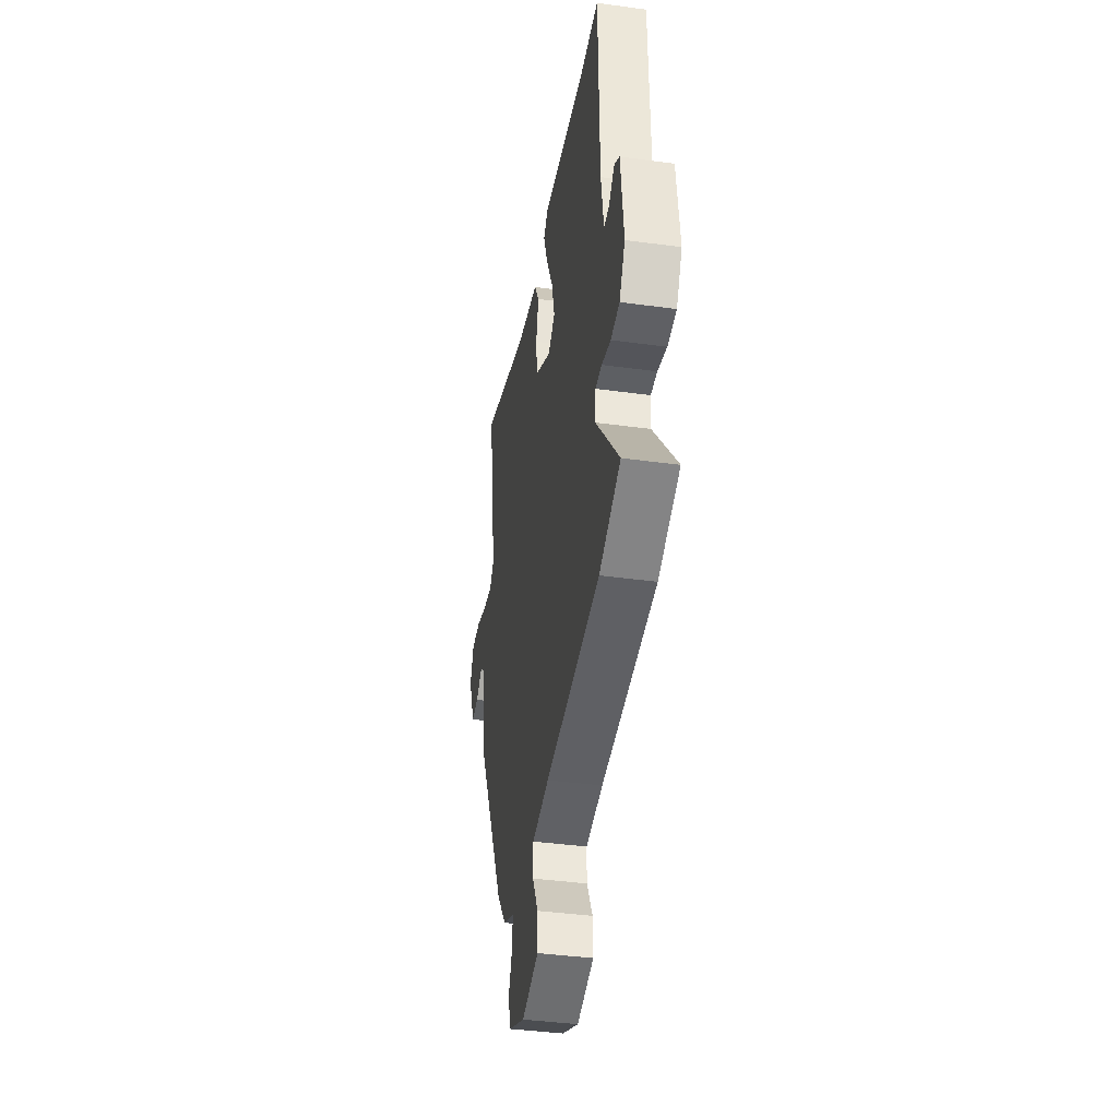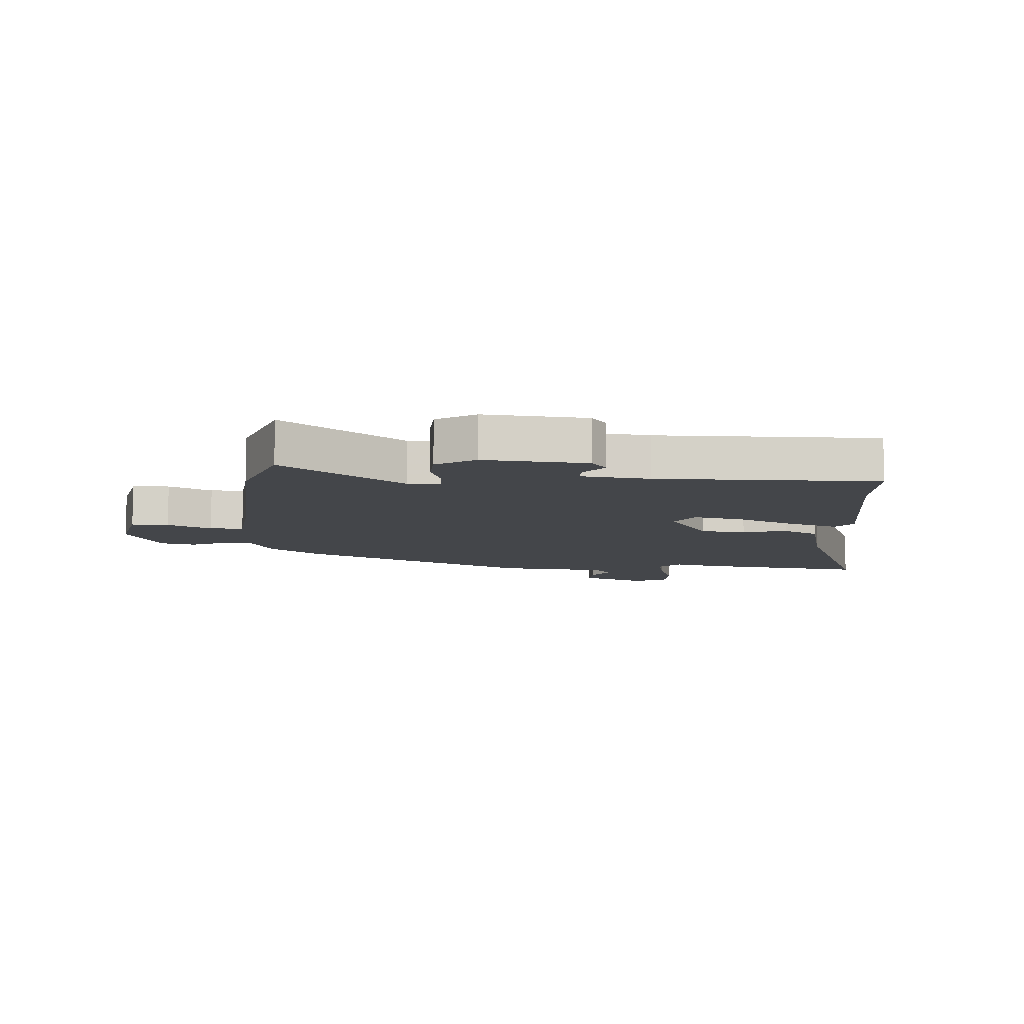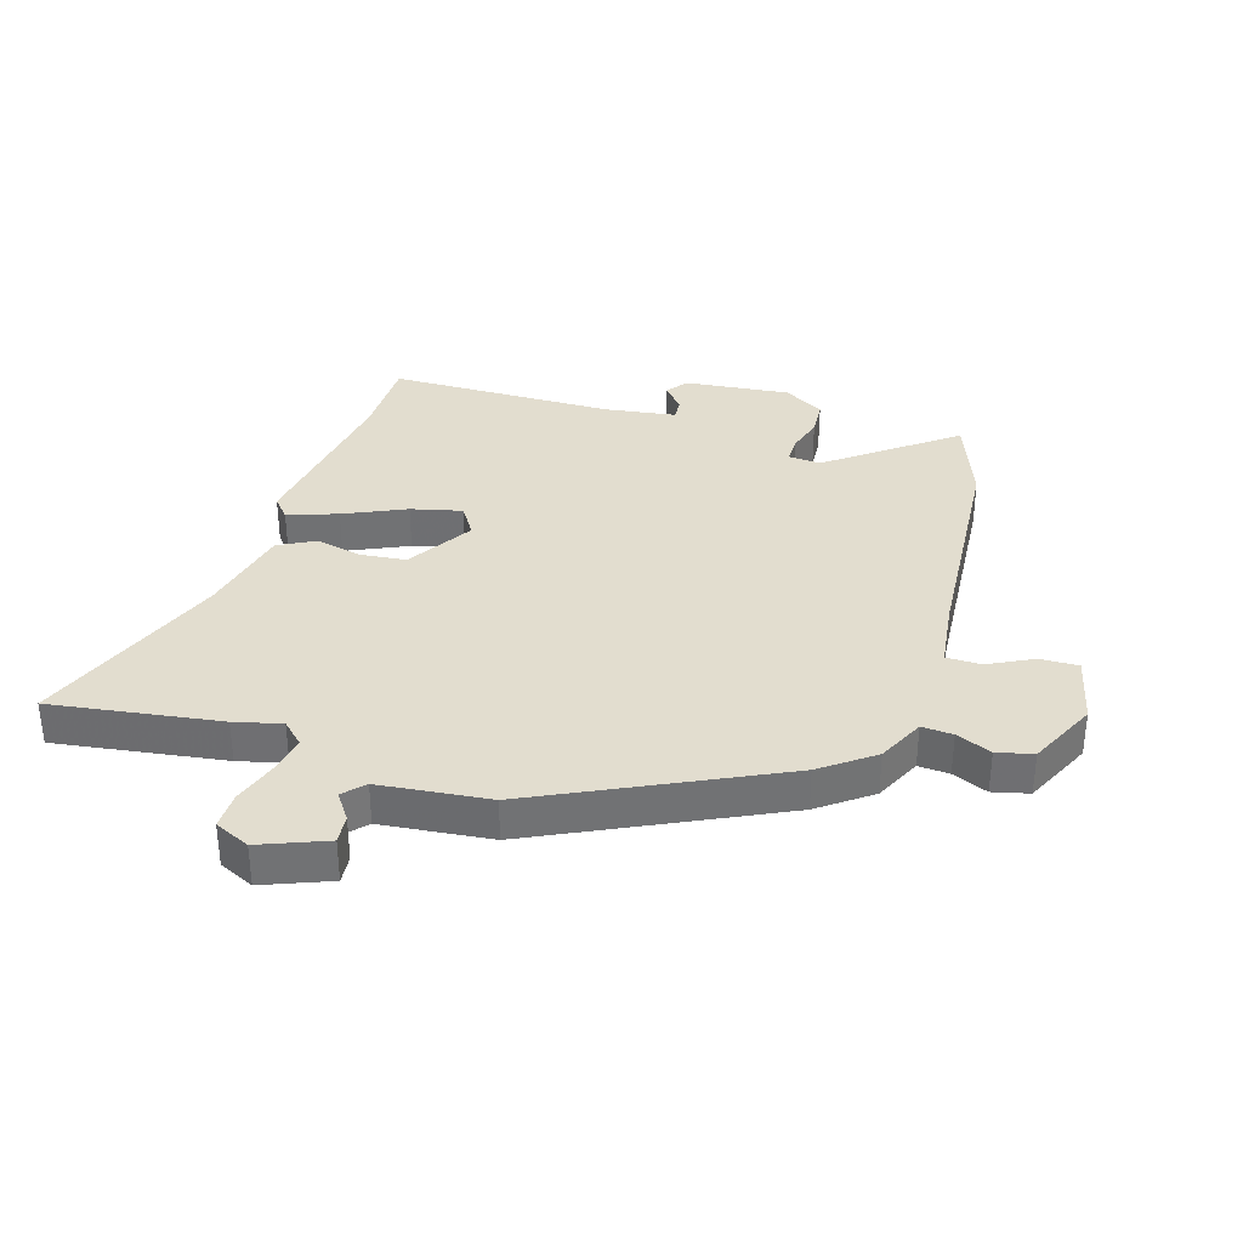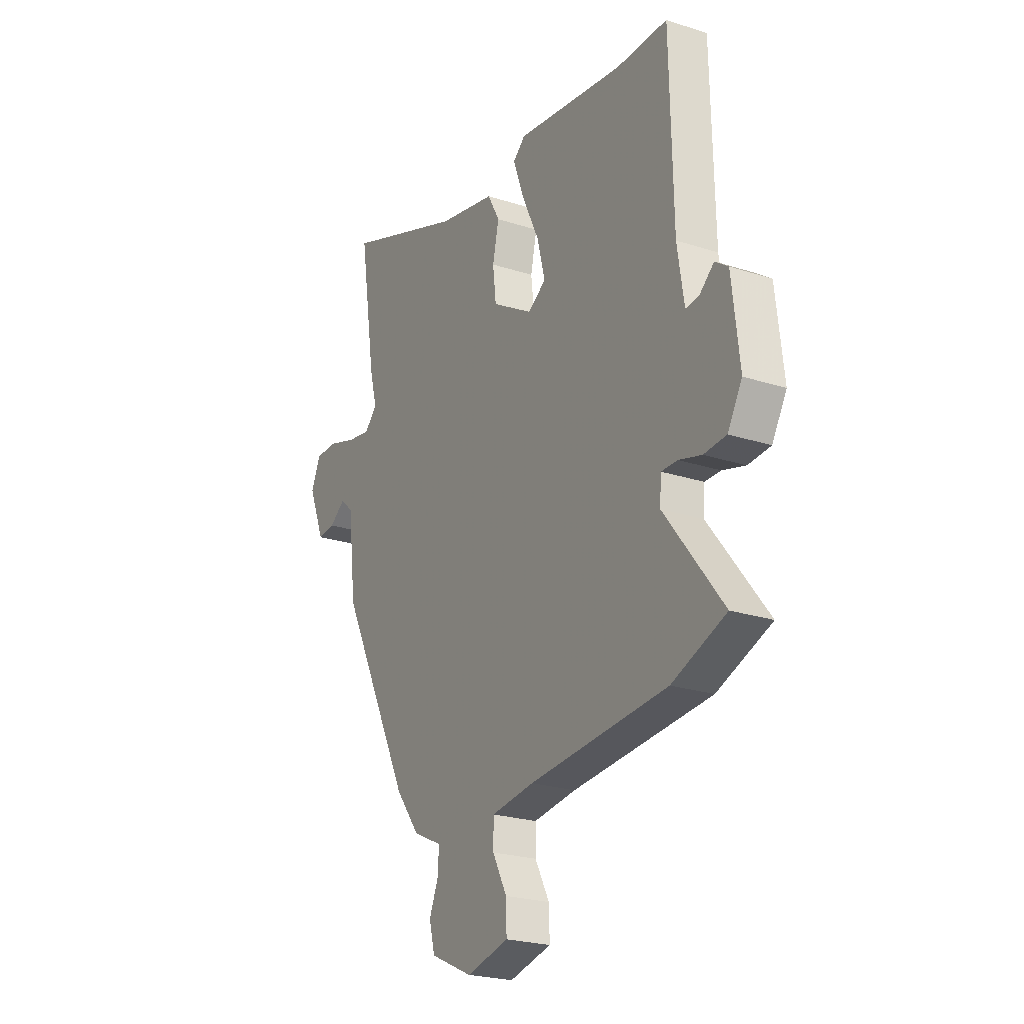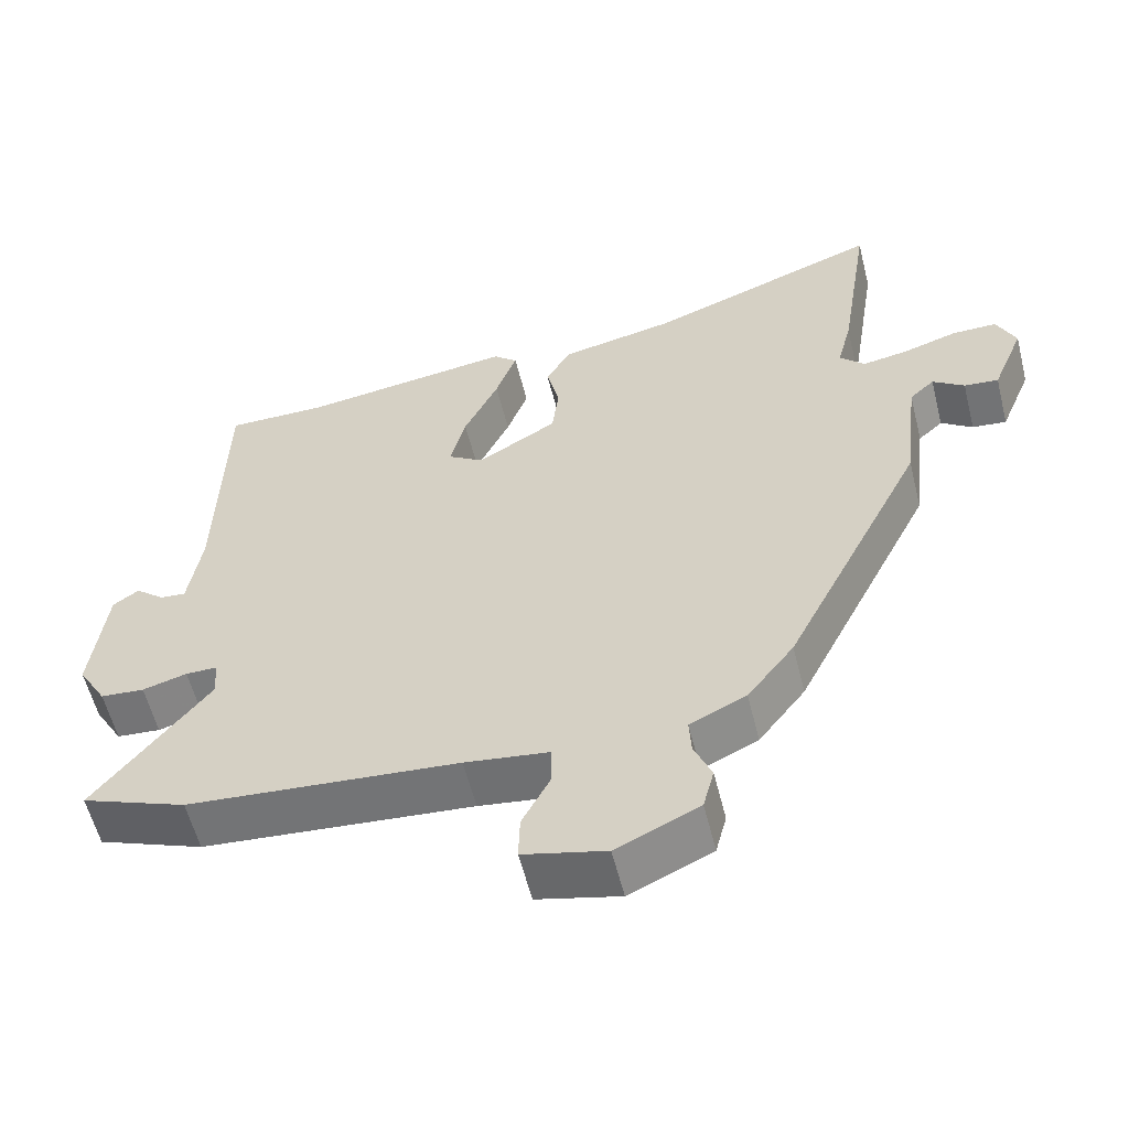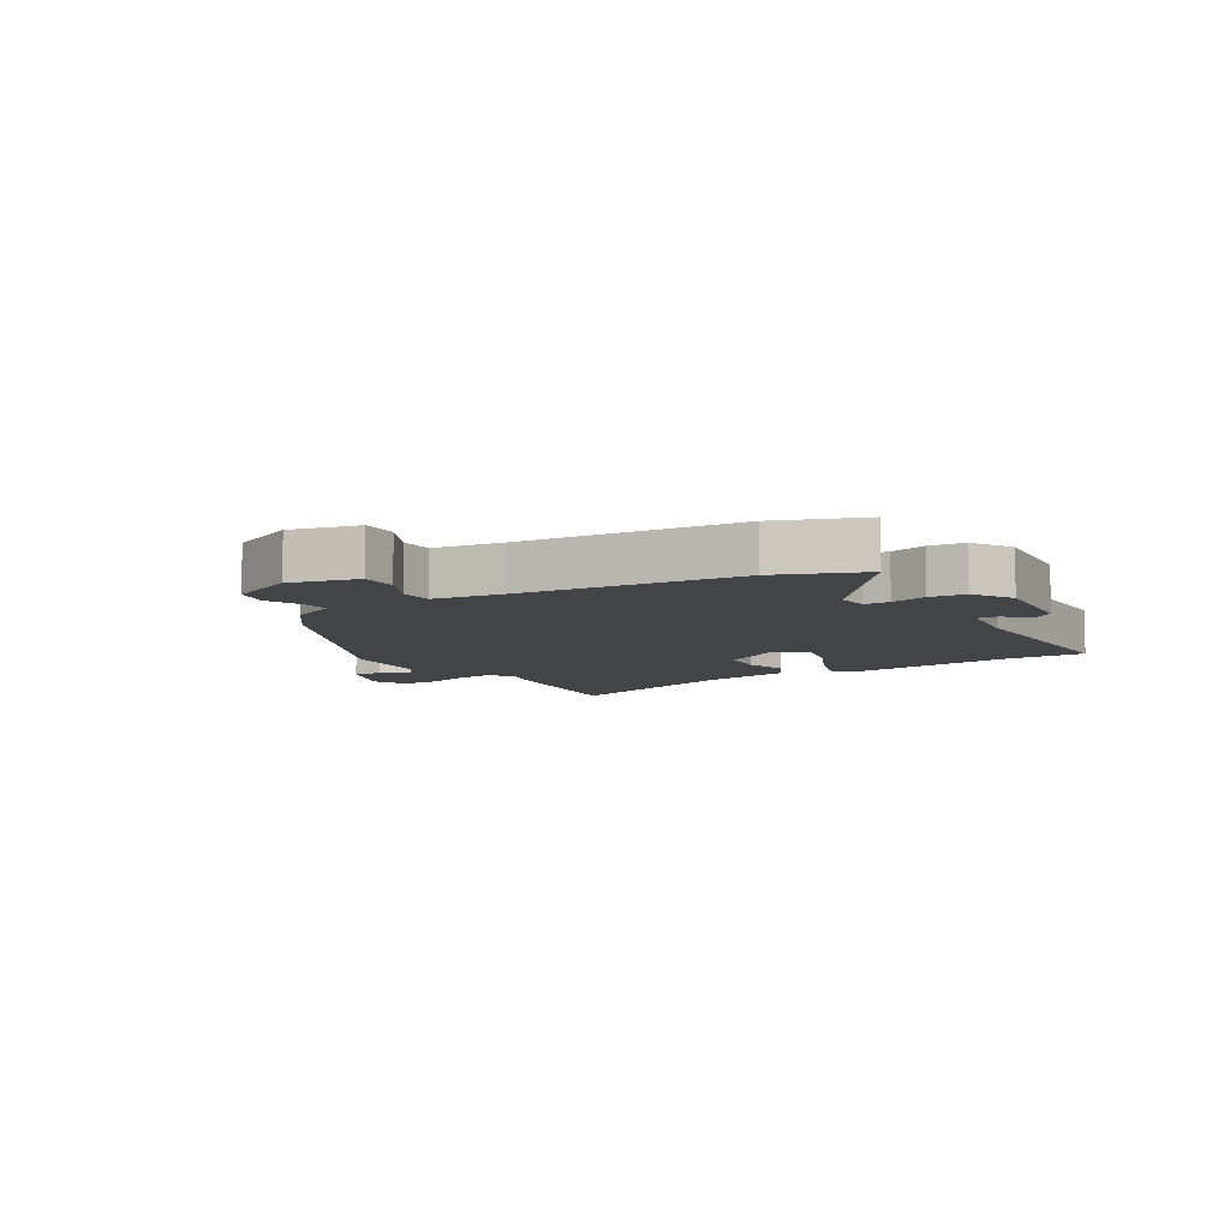
<metadata>
{"format":"obj","ext":"obj","renderer":"f3d","projection":"perspective","resolution":1024,"background":"white","views":[{"elev":-40.3,"azim":-99.5,"up":"+Z"},{"elev":-9.4,"azim":-92.2,"up":"+Y"},{"elev":34.9,"azim":107.7,"up":"+Y"},{"elev":-23.5,"azim":-118.7,"up":"+Z"},{"elev":-58.0,"azim":14.1,"up":"+Z"},{"elev":-7.7,"azim":-148.0,"up":"+Y"}]}
</metadata>
<code>
v -0.464 0.07 -0.514
v -0.608 0.07 -0.458
v -0.452 0.07 -0.258
v -0.456 0.07 -0.204
v -0.499 0.07 -0.204
v -0.56 0.07 -0.221
v -0.62 0.07 -0.216
v -0.659 0.07 -0.149
v -0.639 0.07 0.024
v -0.604 0.07 0.049
v -0.564 0.07 0.015
v -0.529 0.07 0.012
v -0.511 0.07 0.128
v -0.503 0.07 0.5
v -0.366 0.07 0.499
v -0.075 0.07 0.538
v -0.042 0.07 0.509
v -0.071 0.07 0.428
v -0.118 0.07 0.328
v -0.139 0.07 0.245
v -0.09 0.07 0.213
v 0.019 0.07 0.278
v 0.028 0.07 0.354
v 0.011 0.07 0.429
v 0.044 0.07 0.489
v 0.199 0.07 0.521
v 0.522 0.07 0.64
v 0.479 0.07 0.363
v 0.459 0.07 0.286
v 0.493 0.07 0.25
v 0.557 0.07 0.261
v 0.63 0.07 0.284
v 0.691 0.07 0.284
v 0.717 0.07 0.226
v 0.673 0.07 0.118
v 0.626 0.07 0.123
v 0.583 0.07 0.154
v 0.549 0.07 0.123
v 0.528 0.07 -0.057
v 0.336 0.07 -0.443
v 0.272 0.07 -0.527
v 0.195 0.07 -0.563
v 0.198 0.07 -0.614
v 0.222 0.07 -0.672
v 0.207 0.07 -0.731
v 0.094 0.07 -0.783
v -0.019 0.07 -0.755
v -0.017 0.07 -0.692
v 0.021 0.07 -0.619
v 0.021 0.07 -0.562
v -0.094 0.07 -0.546
v -0.464 0 -0.514
v -0.608 0 -0.458
v -0.452 0 -0.258
v -0.456 0 -0.204
v -0.499 0 -0.204
v -0.56 0 -0.221
v -0.62 0 -0.216
v -0.659 0 -0.149
v -0.639 0 0.024
v -0.604 0 0.049
v -0.564 0 0.015
v -0.529 0 0.012
v -0.511 0 0.128
v -0.503 0 0.5
v -0.366 0 0.499
v -0.075 0 0.538
v -0.042 0 0.509
v -0.071 0 0.428
v -0.118 0 0.328
v -0.139 0 0.245
v -0.09 0 0.213
v 0.019 0 0.278
v 0.028 0 0.354
v 0.011 0 0.429
v 0.044 0 0.489
v 0.199 0 0.521
v 0.522 0 0.64
v 0.479 0 0.363
v 0.459 0 0.286
v 0.493 0 0.25
v 0.557 0 0.261
v 0.63 0 0.284
v 0.691 0 0.284
v 0.717 0 0.226
v 0.673 0 0.118
v 0.626 0 0.123
v 0.583 0 0.154
v 0.549 0 0.123
v 0.528 0 -0.057
v 0.336 0 -0.443
v 0.272 0 -0.527
v 0.195 0 -0.563
v 0.198 0 -0.614
v 0.222 0 -0.672
v 0.207 0 -0.731
v 0.094 0 -0.783
v -0.019 0 -0.755
v -0.017 0 -0.692
v 0.021 0 -0.619
v 0.021 0 -0.562
v -0.094 0 -0.546
f 46 47 48 49
f 46 49 50
f 43 44 45 46
f 42 43 46 50
f 41 42 50 51
f 38 39 40 41
f 34 35 36 37
f 32 33 34 37
f 31 32 37 38
f 30 31 38 41
f 26 27 28 29
f 23 24 25 26
f 22 23 26 29
f 21 22 29 30
f 16 17 18 19
f 15 16 19 20
f 13 14 15 20
f 12 13 20 21
f 8 9 10 11
f 8 11 12
f 5 6 7 8
f 4 5 8 12
f 51 1 2 3
f 51 3 4
f 21 30 41 51
f 4 12 21 51
f 100 99 98 97
f 101 100 97
f 97 96 95 94
f 101 97 94 93
f 102 101 93 92
f 92 91 90 89
f 88 87 86 85
f 88 85 84 83
f 89 88 83 82
f 92 89 82 81
f 80 79 78 77
f 77 76 75 74
f 80 77 74 73
f 81 80 73 72
f 70 69 68 67
f 71 70 67 66
f 71 66 65 64
f 72 71 64 63
f 62 61 60 59
f 63 62 59
f 59 58 57 56
f 63 59 56 55
f 54 53 52 102
f 55 54 102
f 102 92 81 72
f 102 72 63 55
f 1 52 53 2
f 2 53 54 3
f 3 54 55 4
f 4 55 56 5
f 5 56 57 6
f 6 57 58 7
f 7 58 59 8
f 8 59 60 9
f 9 60 61 10
f 10 61 62 11
f 11 62 63 12
f 12 63 64 13
f 13 64 65 14
f 14 65 66 15
f 15 66 67 16
f 16 67 68 17
f 17 68 69 18
f 18 69 70 19
f 19 70 71 20
f 20 71 72 21
f 21 72 73 22
f 22 73 74 23
f 23 74 75 24
f 24 75 76 25
f 25 76 77 26
f 26 77 78 27
f 27 78 79 28
f 28 79 80 29
f 29 80 81 30
f 30 81 82 31
f 31 82 83 32
f 32 83 84 33
f 33 84 85 34
f 34 85 86 35
f 35 86 87 36
f 36 87 88 37
f 37 88 89 38
f 38 89 90 39
f 39 90 91 40
f 40 91 92 41
f 41 92 93 42
f 42 93 94 43
f 43 94 95 44
f 44 95 96 45
f 45 96 97 46
f 46 97 98 47
f 47 98 99 48
f 48 99 100 49
f 49 100 101 50
f 50 101 102 51
f 51 102 52 1

</code>
